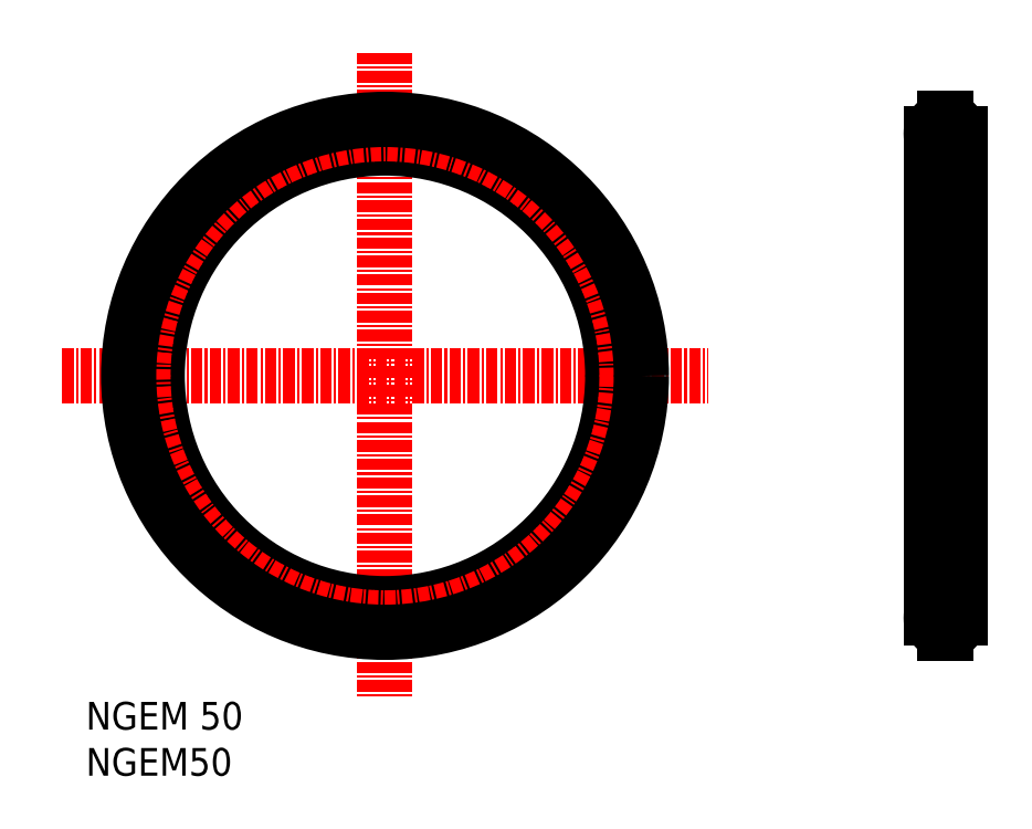
<metadata>
{"format":"dxf","ext":"dxf","renderer":"ezdxf+matplotlib","layout":"modelspace","background":"white","min_lineweight":24,"dpi":150}
</metadata>
<code>
0
SECTION
2
ENTITIES
0
INSERT
8
0
2
*U2
10
0
20
0
30
0
0
INSERT
8
0
2
*U3
10
0
20
0
30
0
0
LINE
8
CENTER
10
-2.587
20
43.35
30
0
11
67.46
21
43.35
31
0
0
LINE
8
CENTER
10
32.44
20
78.37
30
0
11
32.44
21
8.323
31
0
0
CIRCLE
8
0
10
32.44
20
43.35
30
0
40
24.7
0
LINE
8
CENTER
10
90.23
20
17.1
30
0
11
96.23
21
17.1
31
0
0
LINE
8
CENTER
10
93.23
20
72.6
30
0
11
93.23
21
14.1
31
0
0
ARC
8
0
10
93.23
20
17.1
30
0
40
1.55
50
92.77
51
267.2
0
LINE
8
0
10
93.15
20
18.75
30
0
11
93.3
21
18.75
31
0
0
LINE
8
0
10
93.15
20
18.75
30
0
11
93.15
21
18.65
31
0
0
LINE
8
0
10
93.3
20
18.75
30
0
11
93.3
21
18.65
31
0
0
LINE
8
0
10
93.3
20
15.45
30
0
11
93.3
21
15.55
31
0
0
LINE
8
0
10
93.15
20
15.45
30
0
11
93.15
21
15.55
31
0
0
LINE
8
0
10
93.15
20
15.45
30
0
11
93.3
21
15.45
31
0
0
ARC
8
0
10
93.23
20
17.1
30
0
40
1.55
50
272.8
51
87.23
0
LINE
8
CENTER
10
90.23
20
69.6
30
0
11
96.23
21
69.6
31
0
0
LINE
8
0
10
93.3
20
71.25
30
0
11
93.3
21
71.15
31
0
0
LINE
8
0
10
93.15
20
71.25
30
0
11
93.15
21
71.15
31
0
0
ARC
8
0
10
93.23
20
69.6
30
0
40
1.55
50
92.77
51
267.2
0
ARC
8
0
10
93.23
20
69.6
30
0
40
1.55
50
272.8
51
87.23
0
LINE
8
0
10
93.15
20
71.25
30
0
11
93.3
21
71.25
31
0
0
LINE
8
0
10
93.3
20
67.95
30
0
11
93.3
21
68.05
31
0
0
LINE
8
0
10
93.15
20
67.95
30
0
11
93.15
21
68.05
31
0
0
LINE
8
0
10
93.15
20
67.95
30
0
11
93.3
21
67.95
31
0
0
LINE
8
0
10
94.78
20
17.1
30
0
11
94.78
21
69.6
31
0
0
LINE
8
0
10
91.68
20
69.6
30
0
11
91.68
21
17.1
31
0
0
CIRCLE
8
CENTER
10
32.44
20
43.35
30
0
40
26.25
0
CIRCLE
8
0
10
32.44
20
43.35
30
0
40
27.8
0
ENDSEC
0
EOF

</code>
